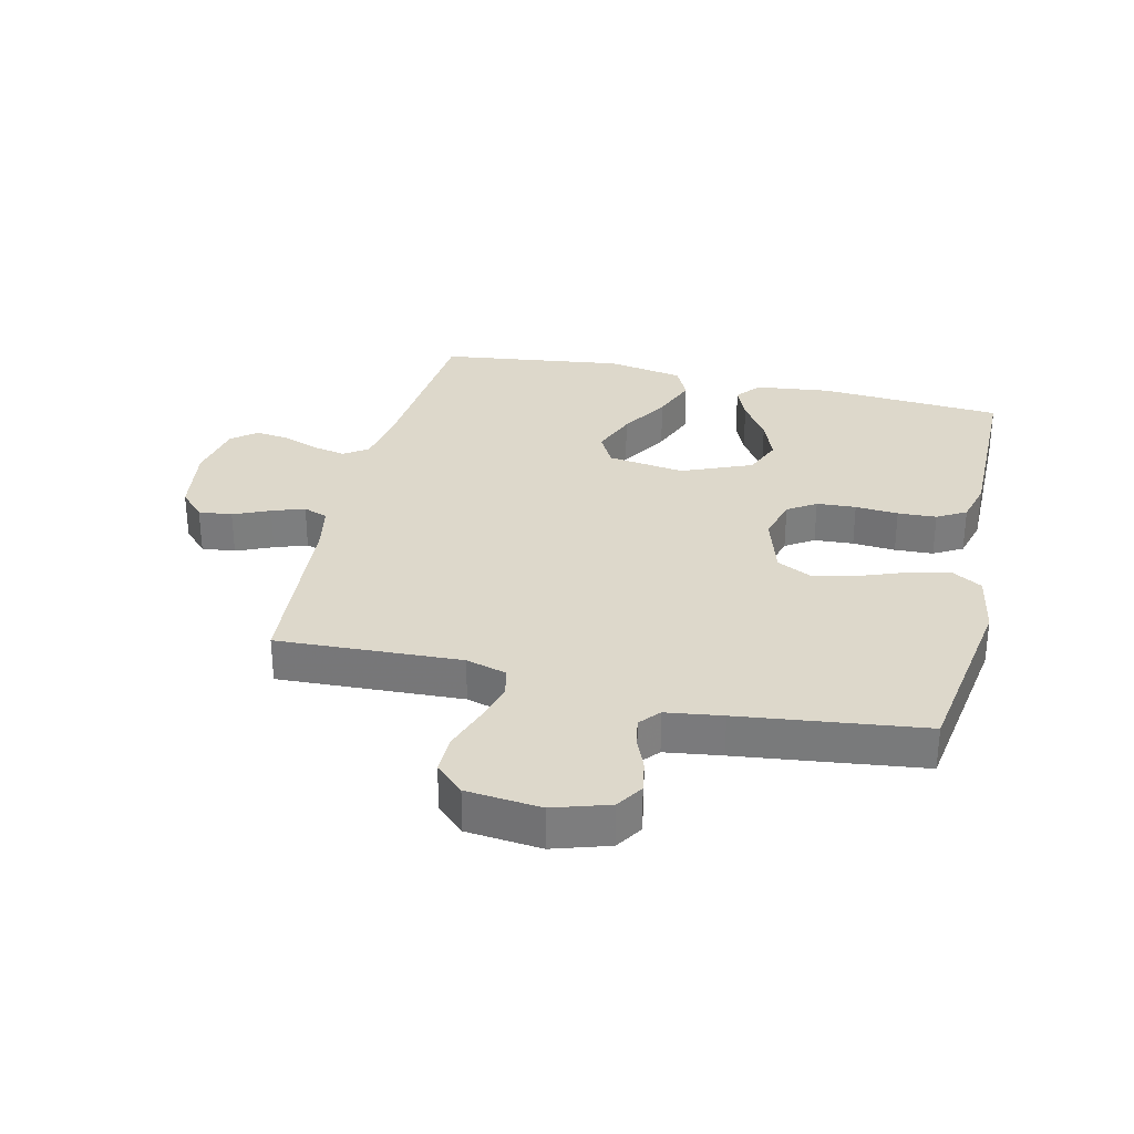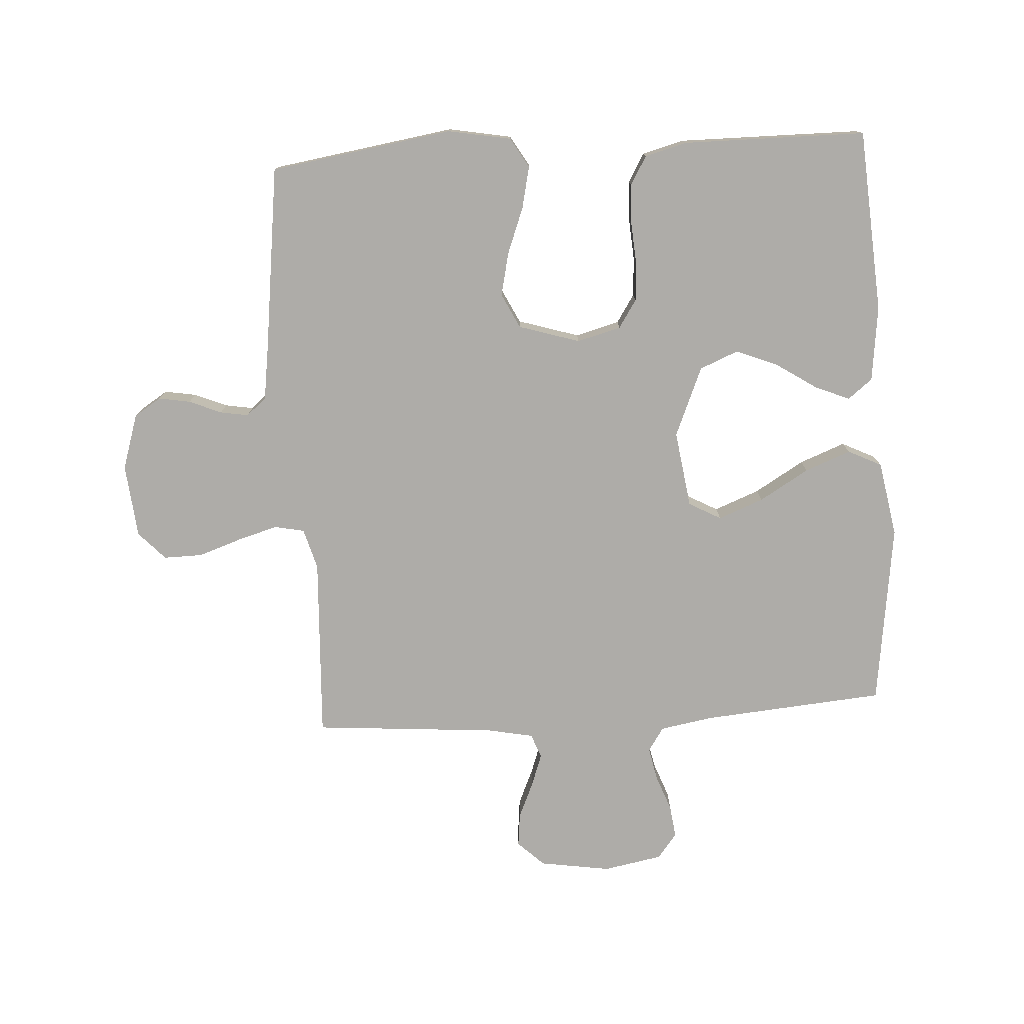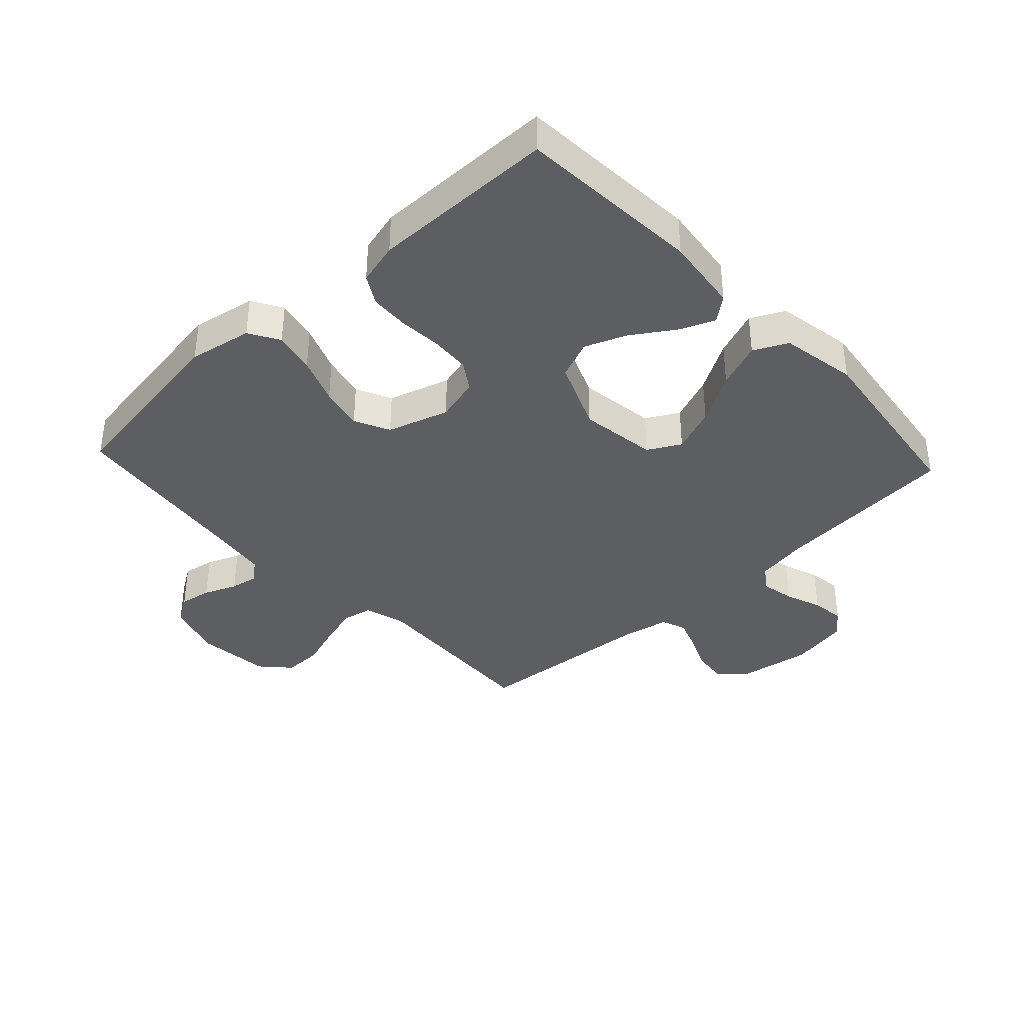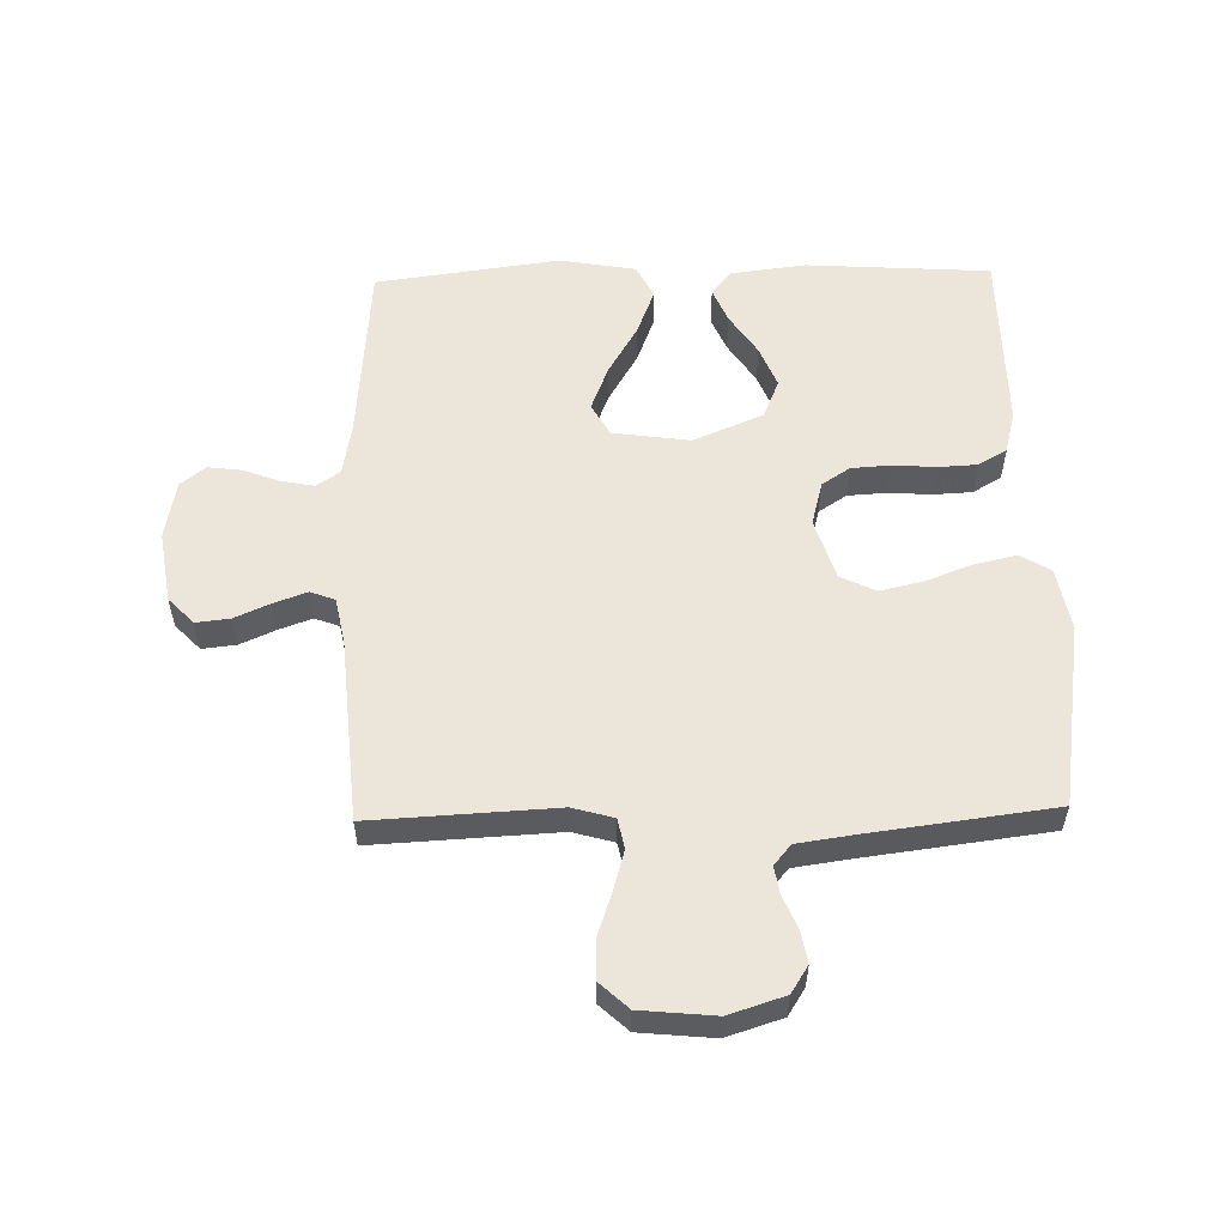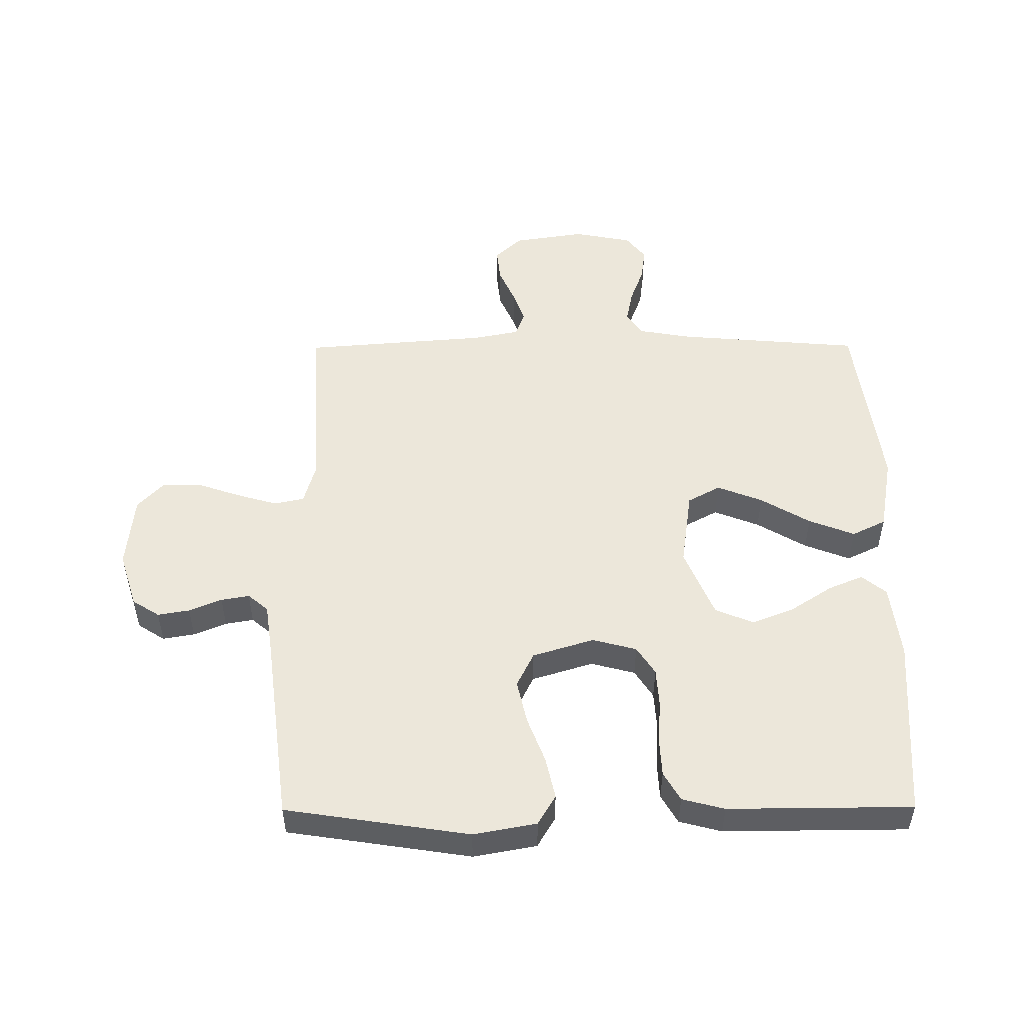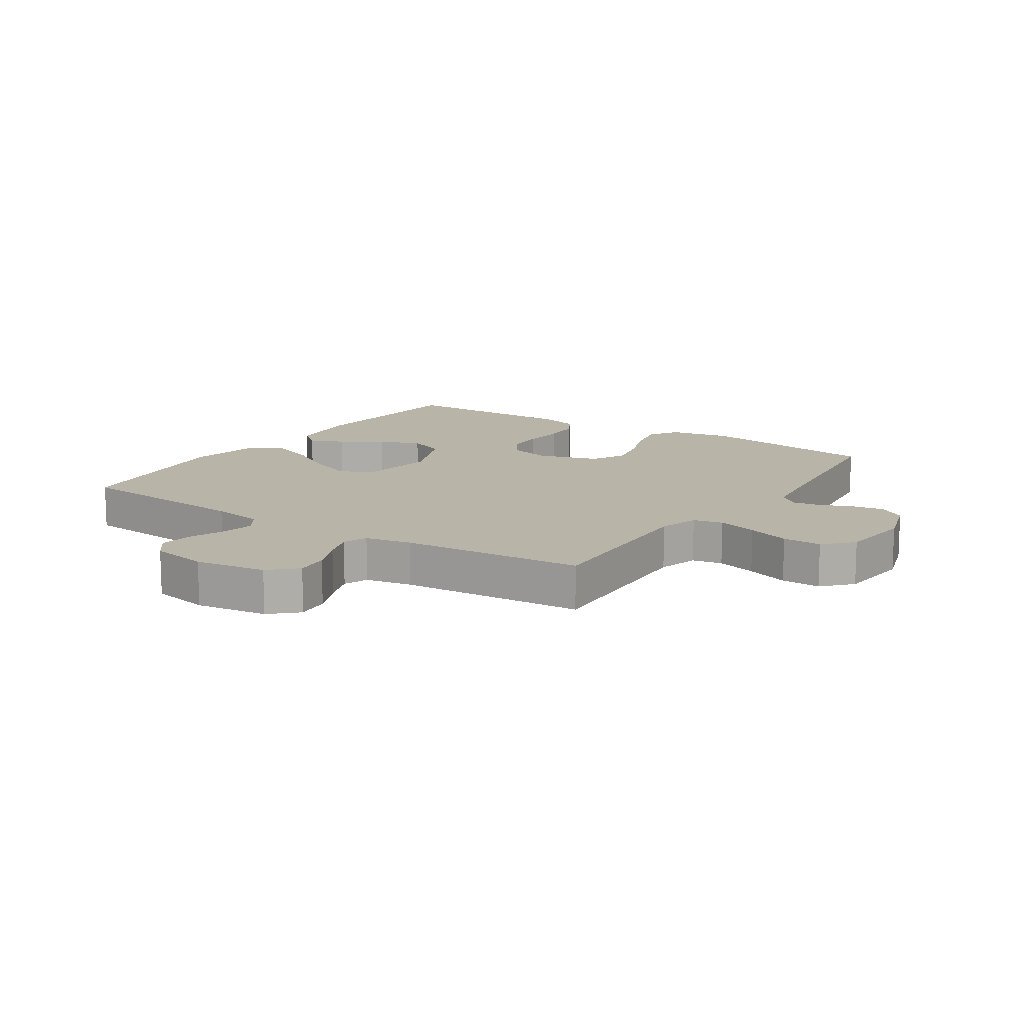
<metadata>
{"format":"obj","ext":"obj","renderer":"f3d","projection":"perspective","resolution":1024,"background":"white","views":[{"elev":31.1,"azim":103.3,"up":"+Y"},{"elev":-76.9,"azim":-176.5,"up":"+Y"},{"elev":-37.8,"azim":-137.1,"up":"+Y"},{"elev":55.7,"azim":88.6,"up":"+Y"},{"elev":51.2,"azim":179.7,"up":"+Y"},{"elev":13.2,"azim":33.8,"up":"+Y"}]}
</metadata>
<code>
v -0.5 0.07 -0.5
v -0.52 0.07 -0.2
v -0.505 0.07 -0.077
v -0.465 0.07 -0.045
v -0.408 0.07 -0.069
v -0.341 0.07 -0.113
v -0.273 0.07 -0.14
v -0.21 0.07 -0.114
v -0.162 0.07 0
v -0.18 0.07 0.126
v -0.233 0.07 0.155
v -0.307 0.07 0.126
v -0.388 0.07 0.078
v -0.463 0.07 0.049
v -0.518 0.07 0.076
v -0.54 0.07 0.2
v -0.5 0.07 0.5
v -0.2 0.07 0.525
v -0.114 0.07 0.54
v -0.088 0.07 0.579
v -0.099 0.07 0.633
v -0.121 0.07 0.692
v -0.128 0.07 0.746
v -0.096 0.07 0.787
v 0 0.07 0.805
v 0.117 0.07 0.787
v 0.16 0.07 0.746
v 0.154 0.07 0.691
v 0.128 0.07 0.632
v 0.109 0.07 0.579
v 0.124 0.07 0.539
v 0.2 0.07 0.524
v 0.5 0.07 0.5
v 0.485 0.07 0.2
v 0.504 0.07 0.133
v 0.553 0.07 0.123
v 0.619 0.07 0.142
v 0.689 0.07 0.166
v 0.753 0.07 0.167
v 0.796 0.07 0.121
v 0.808 0.07 0
v 0.779 0.07 -0.091
v 0.735 0.07 -0.119
v 0.683 0.07 -0.11
v 0.63 0.07 -0.088
v 0.584 0.07 -0.08
v 0.551 0.07 -0.108
v 0.538 0.07 -0.2
v 0.5 0.07 -0.5
v 0.2 0.07 -0.546
v 0.097 0.07 -0.527
v 0.068 0.07 -0.478
v 0.083 0.07 -0.41
v 0.112 0.07 -0.334
v 0.128 0.07 -0.263
v 0.1 0.07 -0.206
v 0 0.07 -0.175
v -0.072 0.07 -0.194
v -0.102 0.07 -0.24
v -0.106 0.07 -0.304
v -0.101 0.07 -0.374
v -0.104 0.07 -0.437
v -0.131 0.07 -0.484
v -0.2 0.07 -0.502
v -0.5 0 -0.5
v -0.52 0 -0.2
v -0.505 0 -0.077
v -0.465 0 -0.045
v -0.408 0 -0.069
v -0.341 0 -0.113
v -0.273 0 -0.14
v -0.21 0 -0.114
v -0.162 0 0
v -0.18 0 0.126
v -0.233 0 0.155
v -0.307 0 0.126
v -0.388 0 0.078
v -0.463 0 0.049
v -0.518 0 0.076
v -0.54 0 0.2
v -0.5 0 0.5
v -0.2 0 0.525
v -0.114 0 0.54
v -0.088 0 0.579
v -0.099 0 0.633
v -0.121 0 0.692
v -0.128 0 0.746
v -0.096 0 0.787
v 0 0 0.805
v 0.117 0 0.787
v 0.16 0 0.746
v 0.154 0 0.691
v 0.128 0 0.632
v 0.109 0 0.579
v 0.124 0 0.539
v 0.2 0 0.524
v 0.5 0 0.5
v 0.485 0 0.2
v 0.504 0 0.133
v 0.553 0 0.123
v 0.619 0 0.142
v 0.689 0 0.166
v 0.753 0 0.167
v 0.796 0 0.121
v 0.808 0 0
v 0.779 0 -0.091
v 0.735 0 -0.119
v 0.683 0 -0.11
v 0.63 0 -0.088
v 0.584 0 -0.08
v 0.551 0 -0.108
v 0.538 0 -0.2
v 0.5 0 -0.5
v 0.2 0 -0.546
v 0.097 0 -0.527
v 0.068 0 -0.478
v 0.083 0 -0.41
v 0.112 0 -0.334
v 0.128 0 -0.263
v 0.1 0 -0.206
v 0 0 -0.175
v -0.072 0 -0.194
v -0.102 0 -0.24
v -0.106 0 -0.304
v -0.101 0 -0.374
v -0.104 0 -0.437
v -0.131 0 -0.484
v -0.2 0 -0.502
f 4 5 6
f 3 4 6
f 2 3 6
f 1 2 6
f 64 1 6
f 63 64 6
f 62 63 6
f 61 62 6
f 60 61 6
f 59 60 6 7
f 58 59 7 8
f 57 58 8 9
f 56 57 9 10
f 52 53 54
f 51 52 54
f 50 51 54
f 49 50 54
f 48 49 54
f 47 48 54 55
f 46 47 55 56
f 43 44 45
f 42 43 45
f 41 42 45
f 40 41 45
f 39 40 45
f 38 39 45
f 37 38 45
f 36 37 45 46
f 46 56 10
f 36 46 10
f 35 36 10
f 32 33 34
f 35 10 11
f 34 35 11
f 32 34 11
f 31 32 11
f 27 28 29
f 26 27 29
f 25 26 29
f 24 25 29
f 23 24 29
f 22 23 29
f 21 22 29
f 20 21 29 30
f 31 11 12
f 30 31 12
f 20 30 12
f 19 20 12
f 16 17 18
f 16 18 19
f 15 16 19
f 14 15 19
f 13 14 19
f 12 13 19
f 70 69 68
f 70 68 67
f 70 67 66
f 70 66 65
f 70 65 128
f 70 128 127
f 70 127 126
f 70 126 125
f 70 125 124
f 71 70 124 123
f 72 71 123 122
f 73 72 122 121
f 74 73 121 120
f 118 117 116
f 118 116 115
f 118 115 114
f 118 114 113
f 118 113 112
f 119 118 112 111
f 120 119 111 110
f 109 108 107
f 109 107 106
f 109 106 105
f 109 105 104
f 109 104 103
f 109 103 102
f 109 102 101
f 110 109 101 100
f 74 120 110
f 74 110 100
f 74 100 99
f 98 97 96
f 75 74 99
f 75 99 98
f 75 98 96
f 75 96 95
f 93 92 91
f 93 91 90
f 93 90 89
f 93 89 88
f 93 88 87
f 93 87 86
f 93 86 85
f 94 93 85 84
f 76 75 95
f 76 95 94
f 76 94 84
f 76 84 83
f 82 81 80
f 83 82 80
f 83 80 79
f 83 79 78
f 83 78 77
f 83 77 76
f 1 65 66 2
f 2 66 67 3
f 3 67 68 4
f 4 68 69 5
f 5 69 70 6
f 6 70 71 7
f 7 71 72 8
f 8 72 73 9
f 9 73 74 10
f 10 74 75 11
f 11 75 76 12
f 12 76 77 13
f 13 77 78 14
f 14 78 79 15
f 15 79 80 16
f 16 80 81 17
f 17 81 82 18
f 18 82 83 19
f 19 83 84 20
f 20 84 85 21
f 21 85 86 22
f 22 86 87 23
f 23 87 88 24
f 24 88 89 25
f 25 89 90 26
f 26 90 91 27
f 27 91 92 28
f 28 92 93 29
f 29 93 94 30
f 30 94 95 31
f 31 95 96 32
f 32 96 97 33
f 33 97 98 34
f 34 98 99 35
f 35 99 100 36
f 36 100 101 37
f 37 101 102 38
f 38 102 103 39
f 39 103 104 40
f 40 104 105 41
f 41 105 106 42
f 42 106 107 43
f 43 107 108 44
f 44 108 109 45
f 45 109 110 46
f 46 110 111 47
f 47 111 112 48
f 48 112 113 49
f 49 113 114 50
f 50 114 115 51
f 51 115 116 52
f 52 116 117 53
f 53 117 118 54
f 54 118 119 55
f 55 119 120 56
f 56 120 121 57
f 57 121 122 58
f 58 122 123 59
f 59 123 124 60
f 60 124 125 61
f 61 125 126 62
f 62 126 127 63
f 63 127 128 64
f 64 128 65 1

</code>
